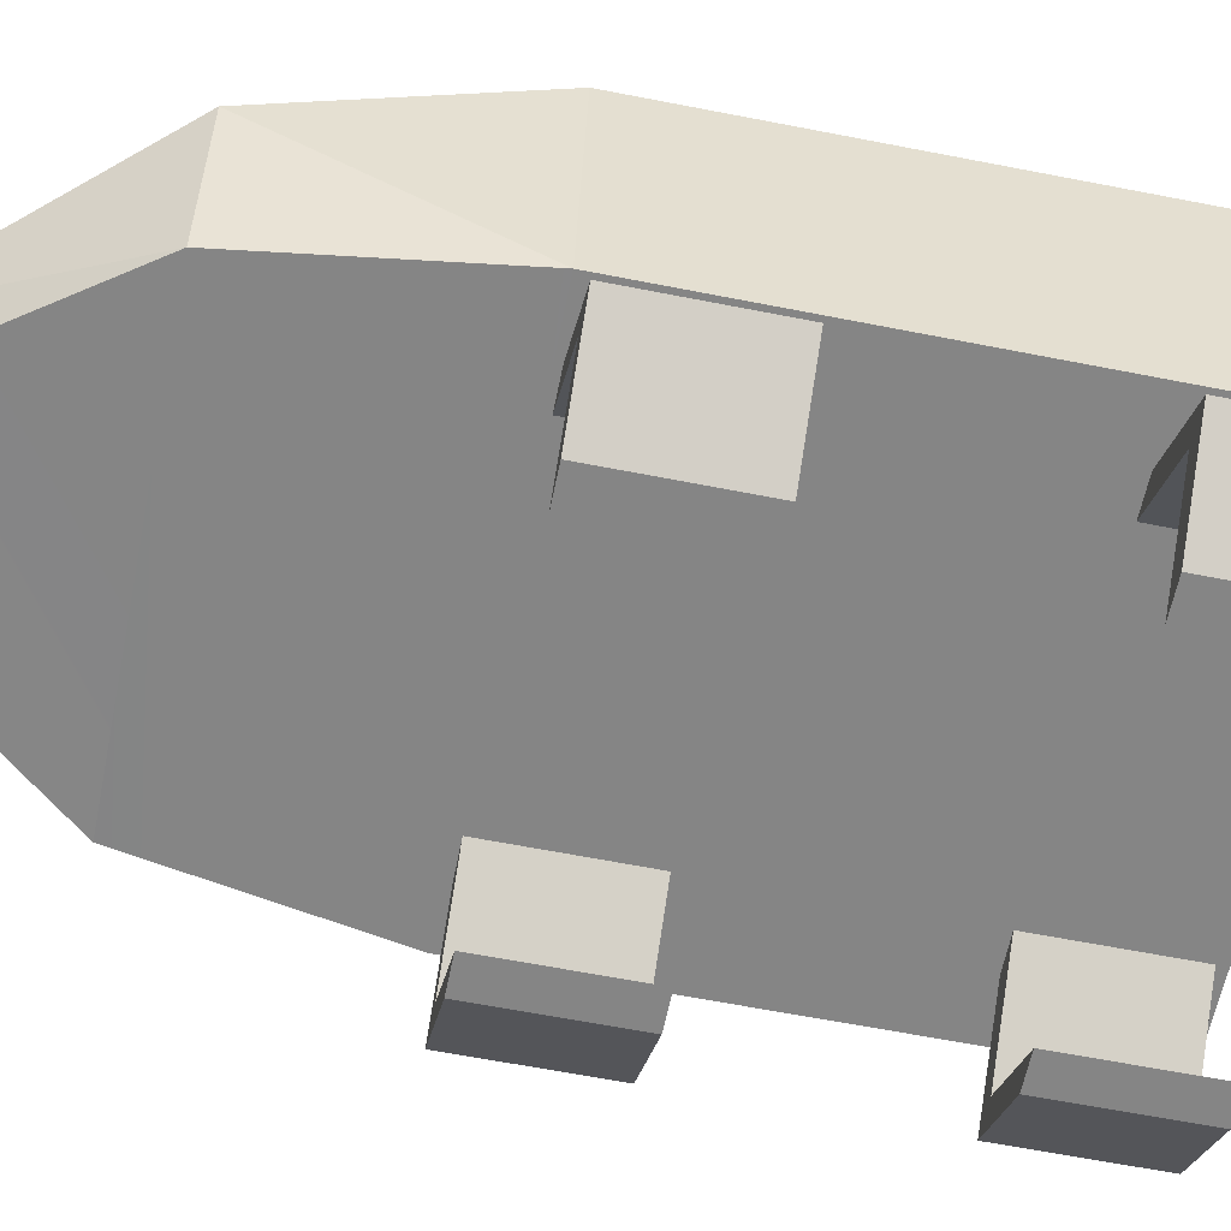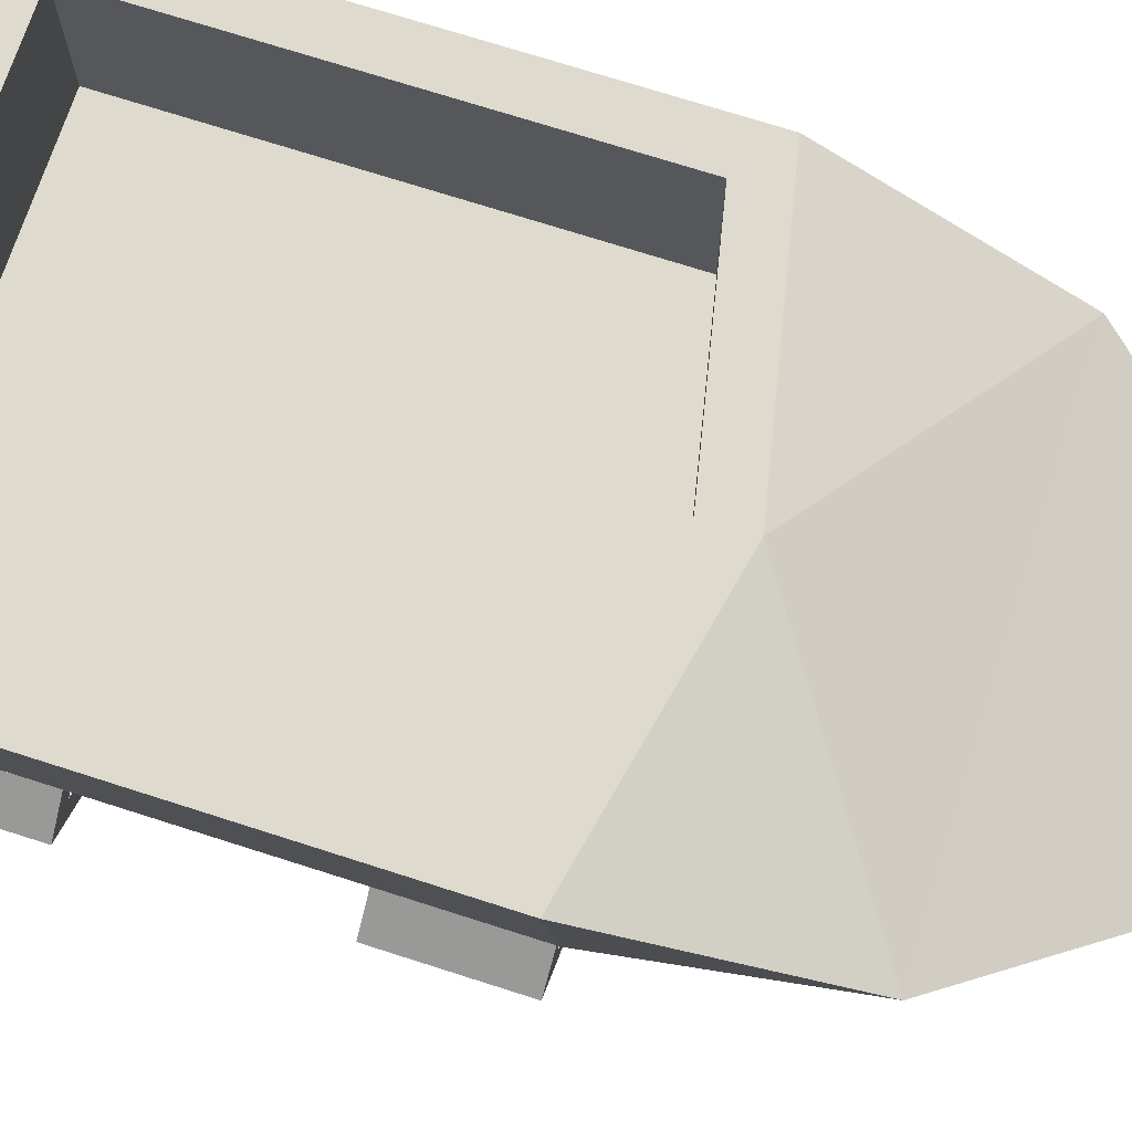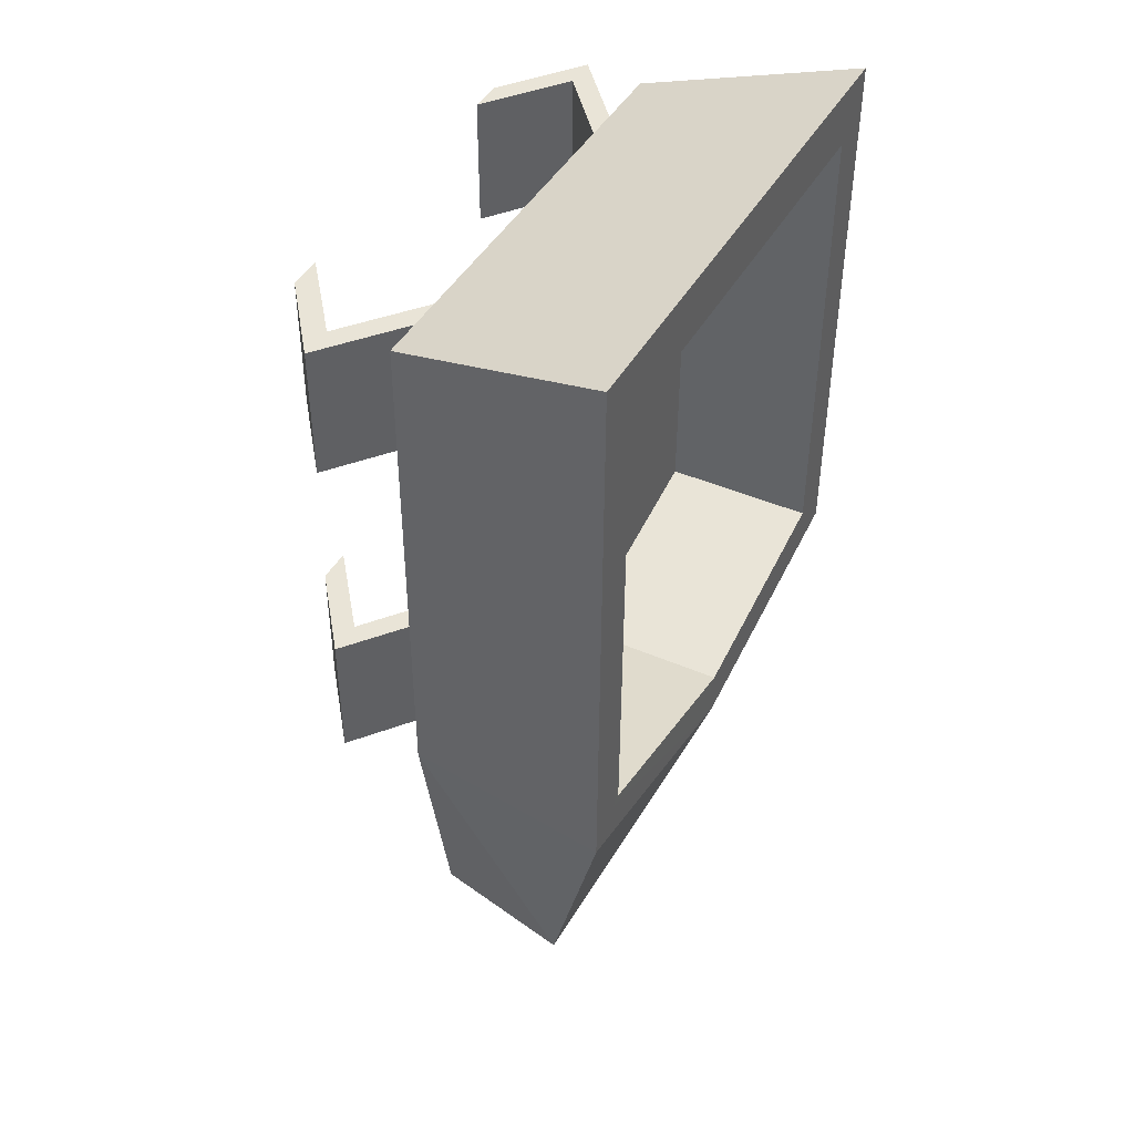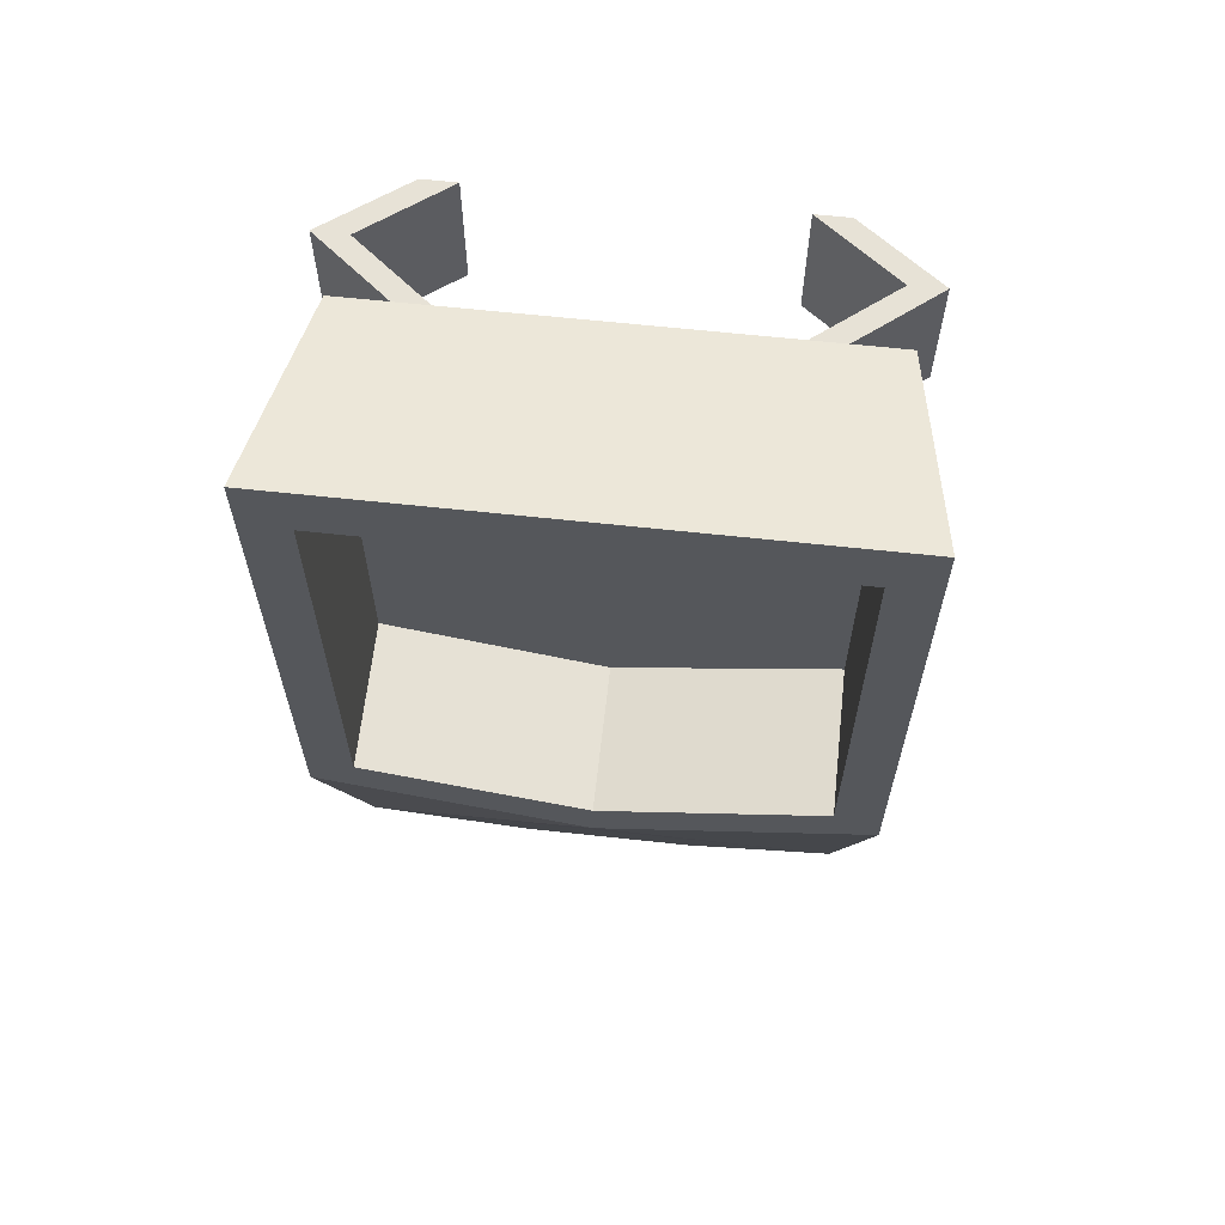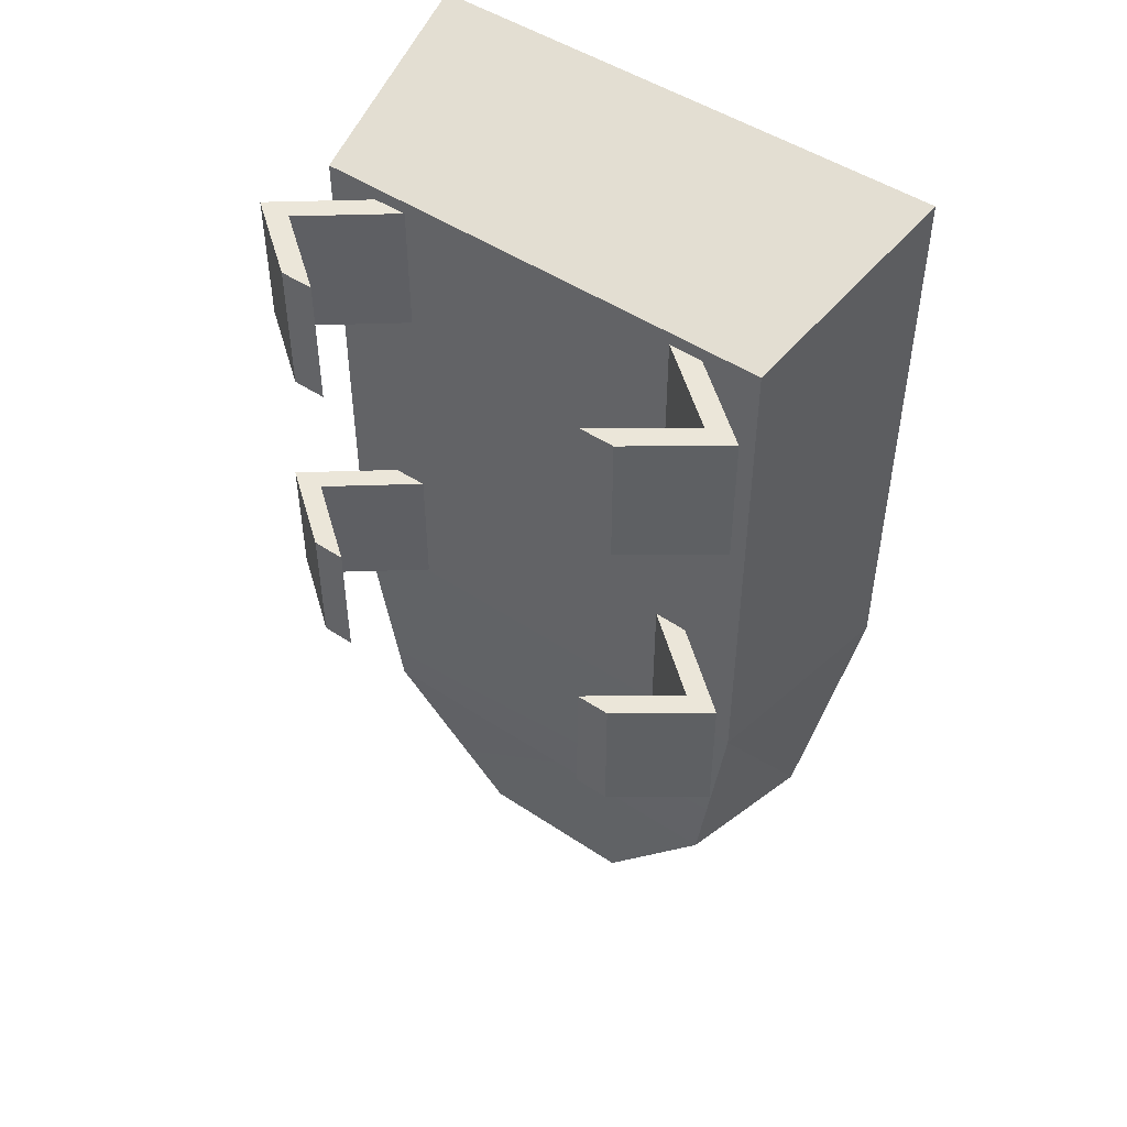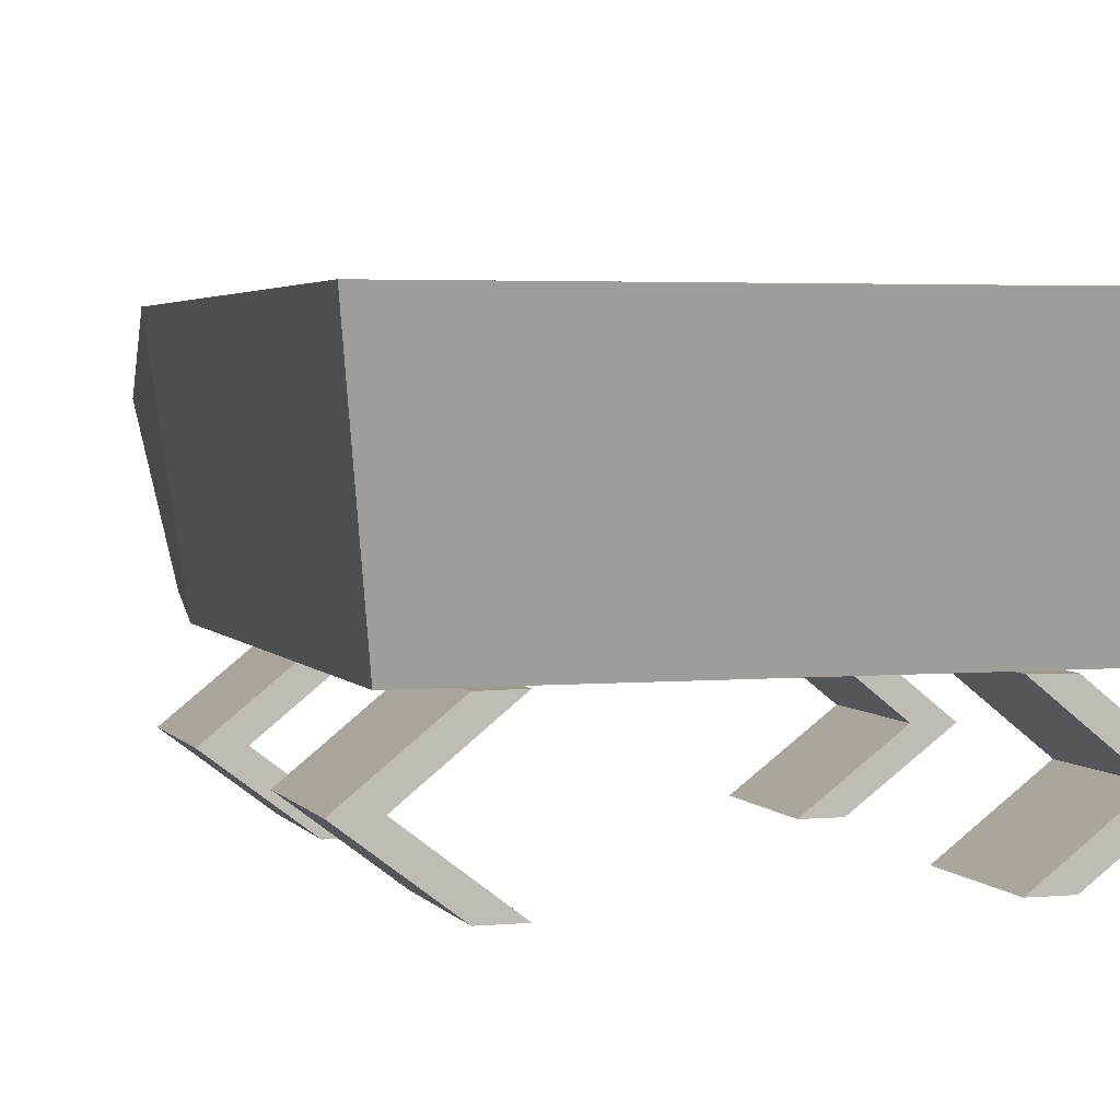
<metadata>
{"format":"obj","ext":"obj","renderer":"f3d","projection":"perspective","resolution":1024,"background":"white","views":[{"elev":-61.7,"azim":-101.4,"up":"+Y"},{"elev":71.1,"azim":107.8,"up":"+Y"},{"elev":43.2,"azim":117.2,"up":"+Z"},{"elev":63.0,"azim":-173.7,"up":"+Z"},{"elev":47.9,"azim":36.9,"up":"+Z"},{"elev":3.2,"azim":-17.4,"up":"+Y"}]}
</metadata>
<code>
o Cube
v 0.6808 0.7195 -0.7649
v 0.6808 0.7281 0.6339
v 0.5998 0.1844 0.4876
v -0.6808 0.7281 0.6339
v -0.5998 0.1844 0.4876
v -0.6808 0.7195 -0.7649
v 0.5998 0.1844 -0.7695
v -0 0.7195 -0.908
v -0.567 0.7201 -0.6761
v 0.5979 0.5603 -1.32
v 0.5149 0.2081 -1.32
v -0.2273 0.3852 -1.807
v 0.2273 0.3852 -1.807
v 0.209 0.2525 -1.728
v -0.5979 0.5603 -1.32
v -0.5149 0.2025 -1.32
v -0.5998 0.1844 -0.7695
v -0.209 0.2525 -1.728
v -0 0.7201 -0.7953
v 0.567 0.7201 -0.6761
v -0.567 0.7272 0.4887
v 0.567 0.7272 0.4887
v -0.567 0.3448 0.4887
v -0.567 0.3376 -0.6761
v -0 0.3376 -0.7953
v 0.567 0.3376 -0.6761
v 0.567 0.3448 0.4887
v -0.5741 0.01172 -0.7553
v -0.3687 0.1778 -0.7553
v -0.3687 0.1778 -0.4238
v -0.3687 -0.145 -0.7553
v -0.3687 -0.145 -0.4238
v -0.6607 0.01042 -0.7553
v -0.6607 0.01042 -0.4238
v -0.4552 0.1765 -0.4238
v -0.4552 -0.145 -0.7553
v -0.4552 -0.145 -0.4238
v -0.5741 0.01172 -0.4238
v -0.4552 0.1765 -0.7553
v -0.5741 0.01172 0.1302
v -0.3687 0.1778 0.1302
v -0.3687 0.1778 0.4617
v -0.3687 -0.145 0.1302
v -0.5741 0.01172 0.4617
v -0.6607 0.01042 0.1302
v -0.6607 0.01042 0.4617
v -0.4552 0.1765 0.4617
v -0.4552 -0.145 0.1302
v -0.4552 -0.145 0.4617
v -0.3687 -0.145 0.4617
v -0.4552 0.1765 0.1302
v 0.5752 0.01172 -0.7553
v 0.3697 0.1778 -0.4238
v 0.3697 0.1778 -0.7553
v 0.3697 -0.145 -0.7553
v 0.3697 -0.145 -0.4238
v 0.6617 0.01042 -0.7553
v 0.4562 0.1765 -0.4238
v 0.6617 0.01042 -0.4238
v 0.4562 -0.145 -0.7553
v 0.4562 -0.145 -0.4238
v 0.5752 0.01172 -0.4238
v 0.4562 0.1765 -0.7553
v 0.5752 0.01172 0.1302
v 0.3697 0.1778 0.4617
v 0.3697 0.1778 0.1302
v 0.3697 -0.145 0.1302
v 0.5752 0.01172 0.4617
v 0.6617 0.01042 0.1302
v 0.4562 0.1765 0.4617
v 0.6617 0.01042 0.4617
v 0.4562 -0.145 0.1302
v 0.4562 -0.145 0.4617
v 0.3697 -0.145 0.4617
v 0.4562 0.1765 0.1302
f 1 2 3
f 2 4 5
f 4 6 5
f 7 3 5
f 8 6 9
f 10 7 11
f 12 13 14
f 15 16 17
f 14 13 11
f 16 15 12
f 15 6 8
f 12 15 10
f 11 7 16
f 14 11 18
f 19 20 8
f 21 9 6
f 22 1 20
f 22 21 4
f 23 24 9
f 25 26 20
f 26 27 20
f 19 9 24
f 27 23 21
f 7 1 3
f 3 2 5
f 6 17 5
f 17 7 5
f 19 8 9
f 1 7 10
f 18 12 14
f 6 15 17
f 13 10 11
f 18 16 12
f 10 15 8
f 1 10 8
f 13 12 10
f 7 17 16
f 11 16 18
f 20 1 8
f 4 21 6
f 2 1 22
f 2 22 4
f 21 23 9
f 19 25 20
f 27 22 20
f 25 19 24
f 22 27 21
f 28 29 30
f 31 28 32
f 33 34 35
f 36 37 33
f 32 38 37
f 31 32 37
f 39 35 30
f 29 28 39
f 28 31 36
f 38 30 35
f 40 41 42
f 43 40 44
f 45 46 47
f 48 49 46
f 50 44 49
f 43 50 49
f 51 47 42
f 41 40 51
f 40 43 48
f 44 42 47
f 52 53 54
f 55 56 52
f 57 58 59
f 60 57 61
f 56 61 62
f 55 61 56
f 63 53 58
f 54 63 52
f 52 60 55
f 62 58 53
f 64 65 66
f 67 68 64
f 69 70 71
f 72 71 73
f 74 73 68
f 67 73 74
f 75 65 70
f 66 75 64
f 64 72 67
f 68 70 65
f 38 28 30
f 28 38 32
f 39 33 35
f 37 34 33
f 38 34 37
f 36 31 37
f 29 39 30
f 28 33 39
f 33 28 36
f 34 38 35
f 44 40 42
f 50 43 44
f 51 45 47
f 45 48 46
f 44 46 49
f 48 43 49
f 41 51 42
f 40 45 51
f 45 40 48
f 46 44 47
f 62 53 52
f 52 56 62
f 63 58 57
f 61 57 59
f 62 61 59
f 60 61 55
f 54 53 63
f 52 63 57
f 57 60 52
f 59 58 62
f 68 65 64
f 74 68 67
f 75 70 69
f 69 71 72
f 68 73 71
f 72 73 67
f 66 65 75
f 64 75 69
f 69 72 64
f 71 70 68
f 27 24 23
f 26 25 27
f 25 24 27

</code>
